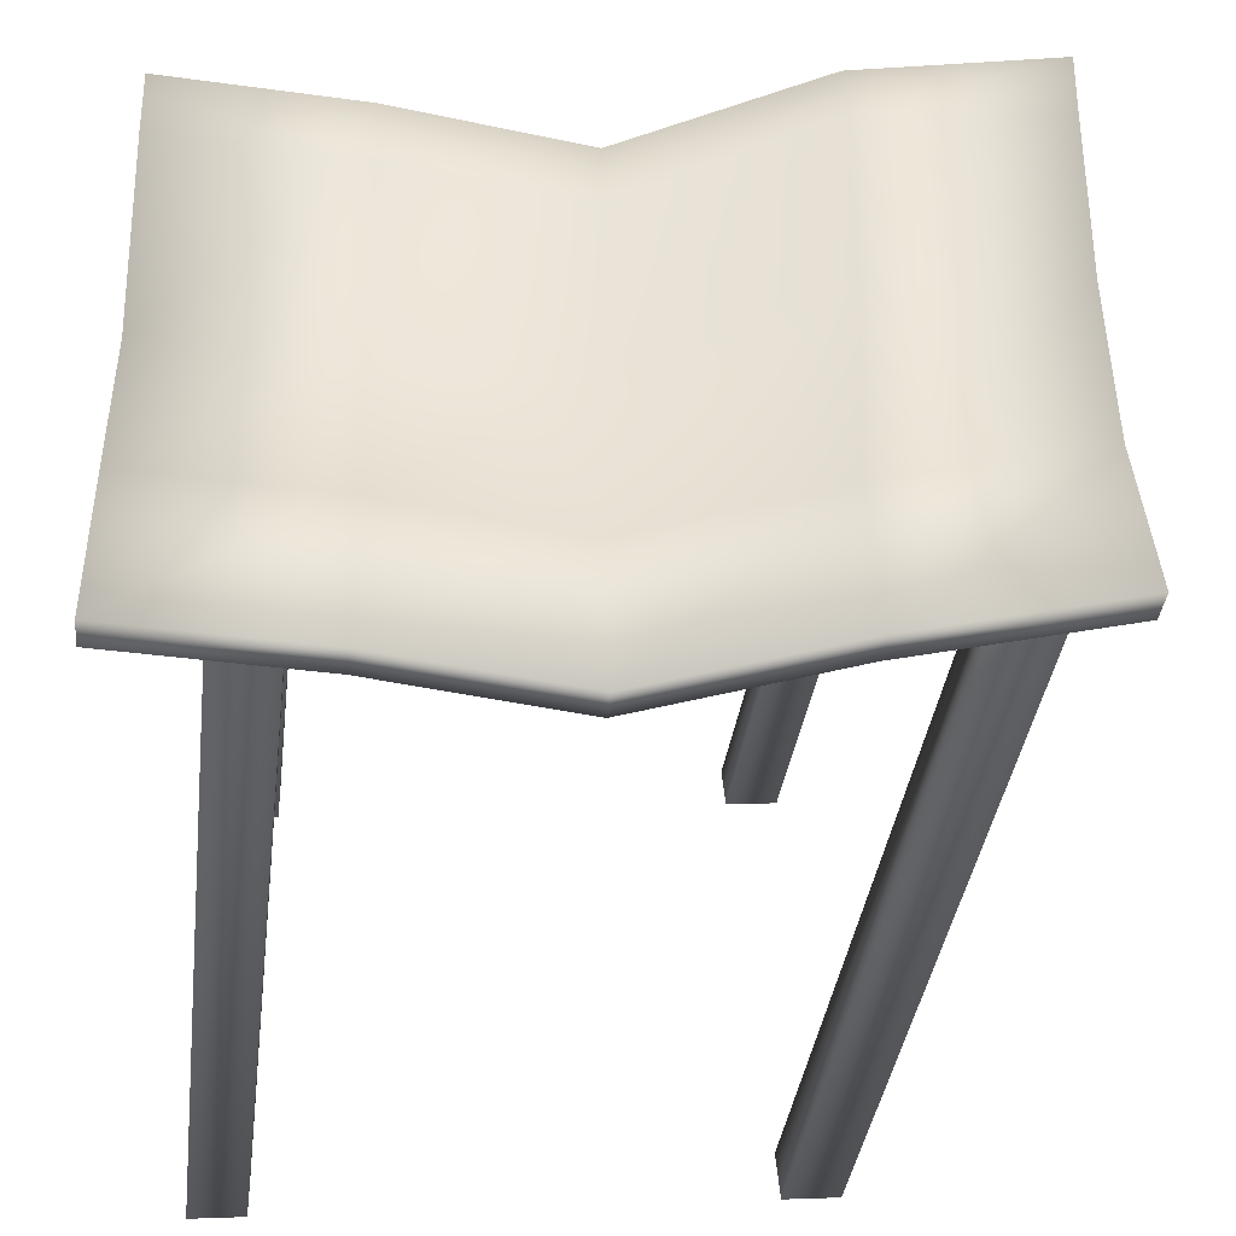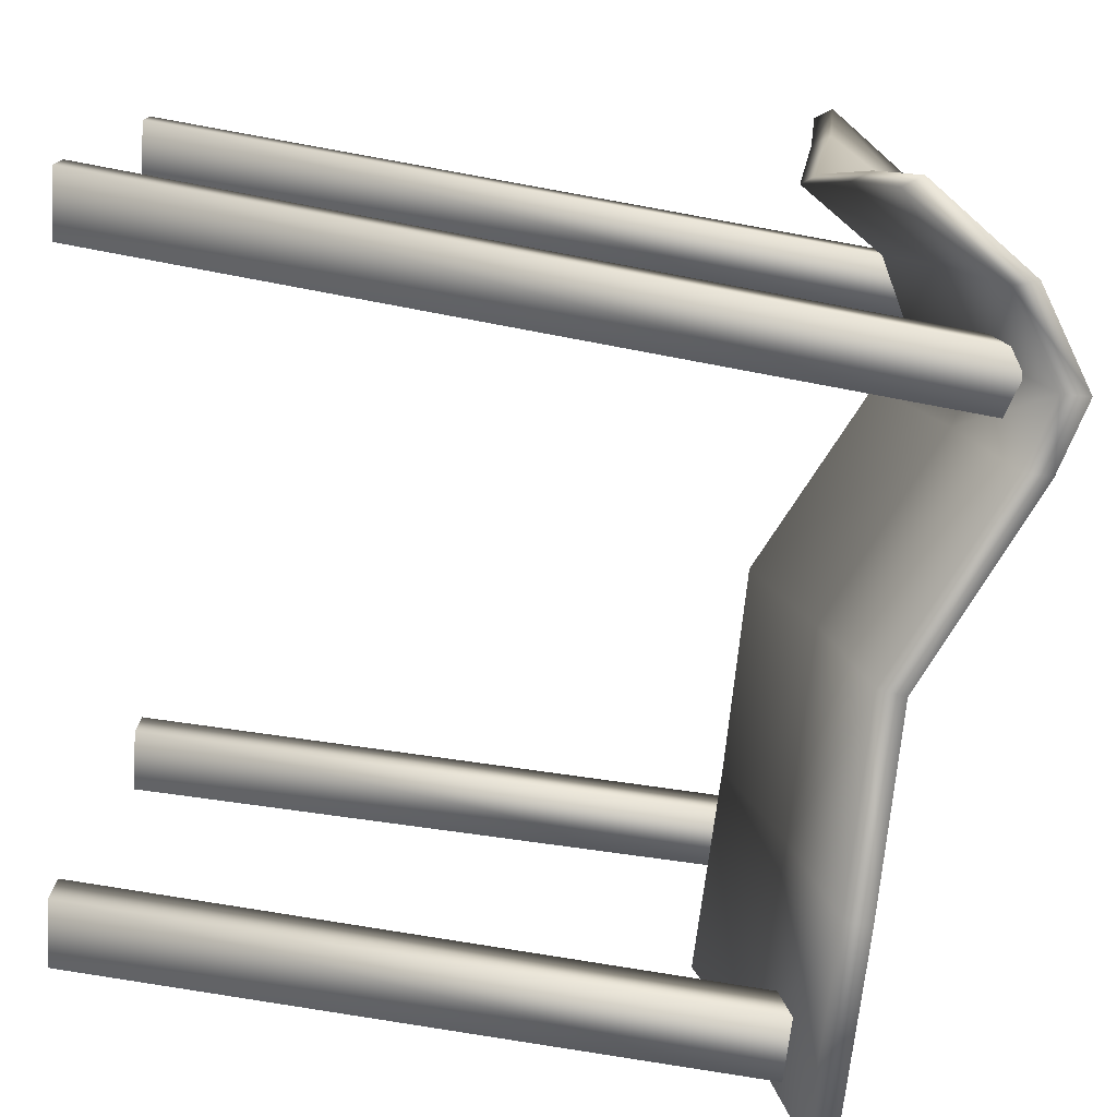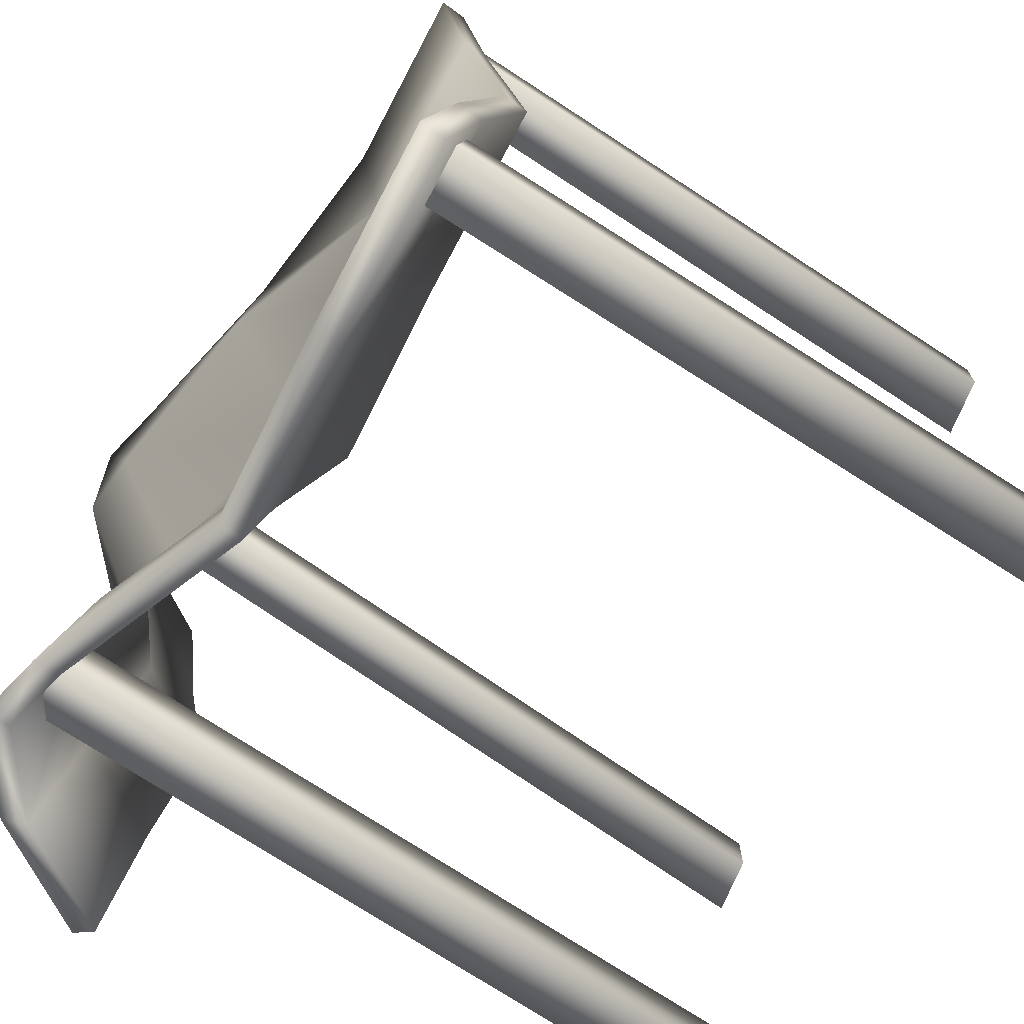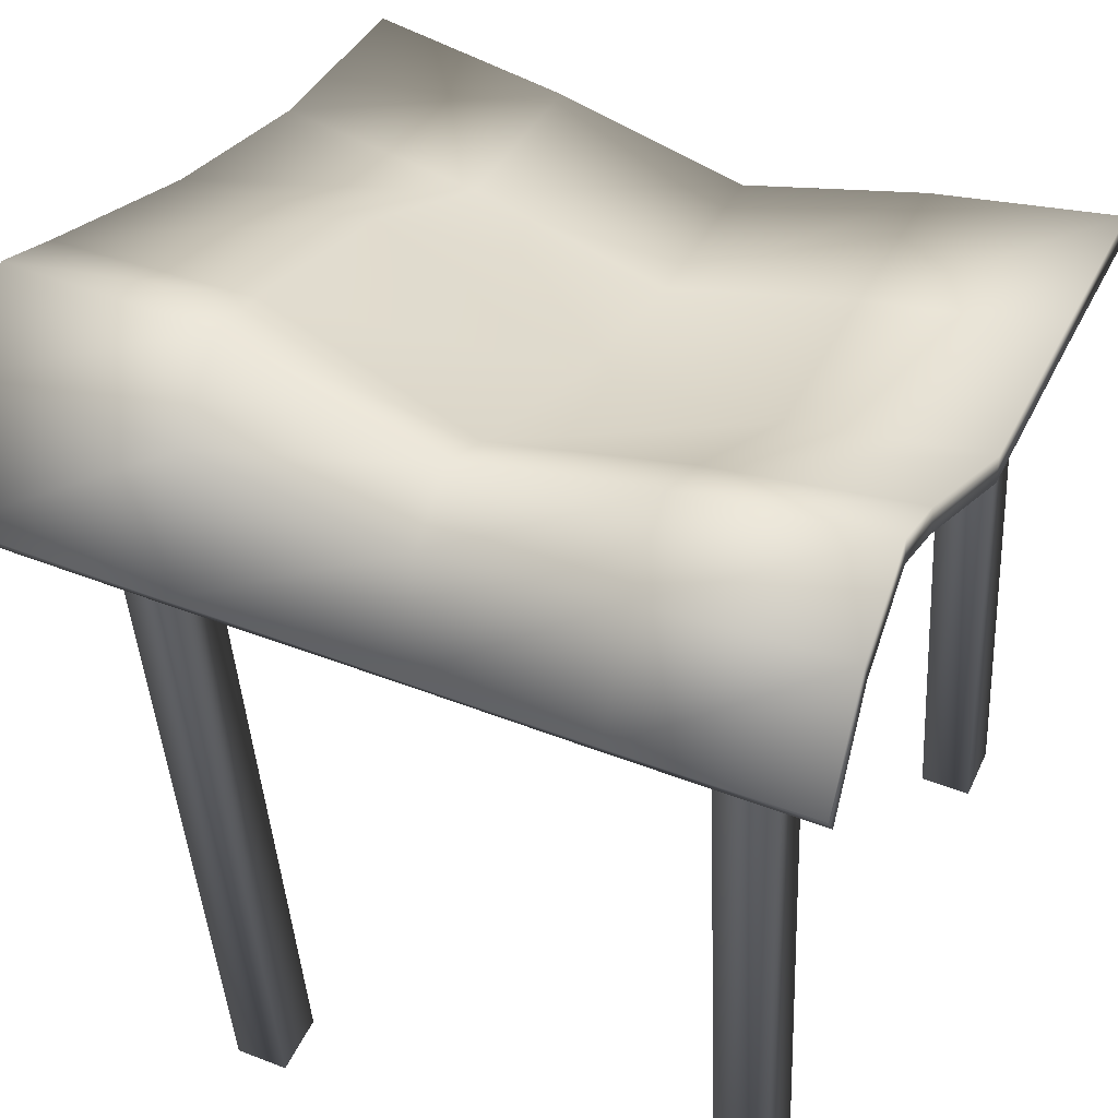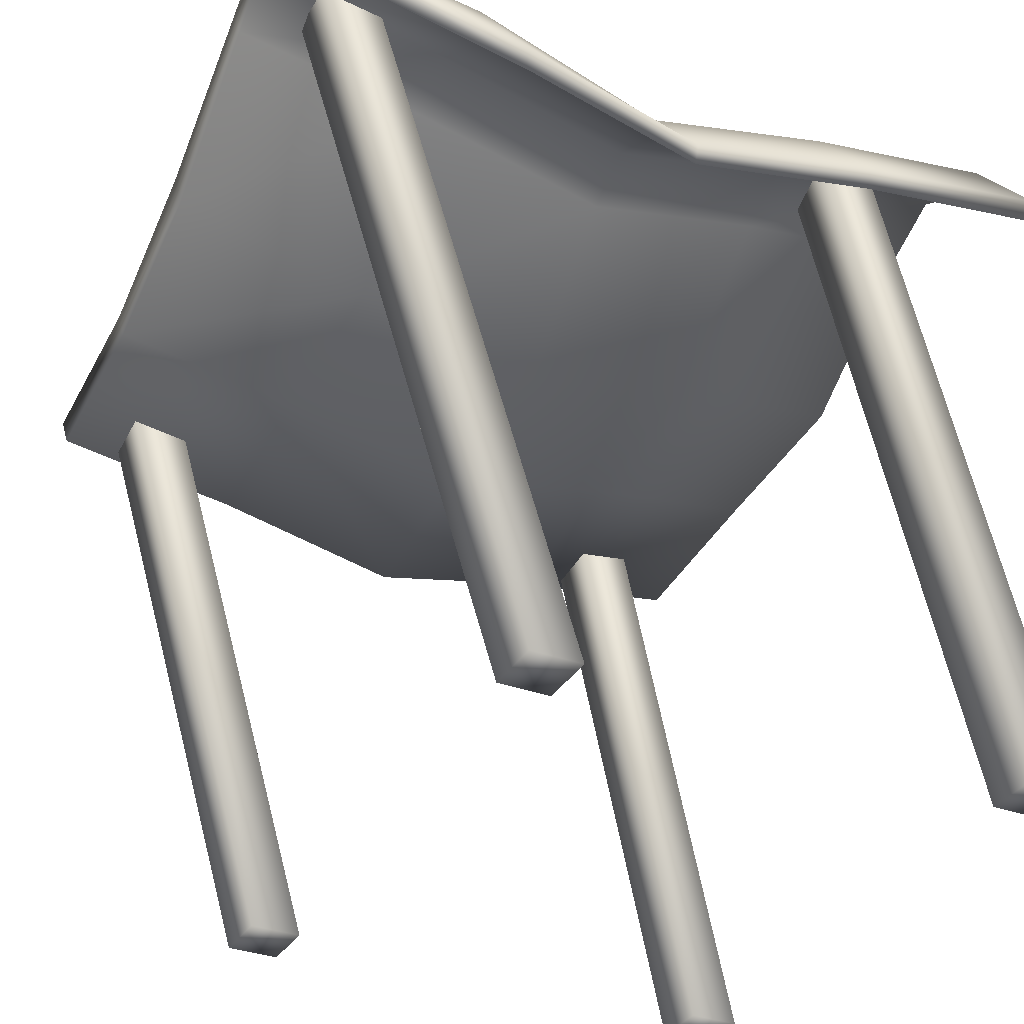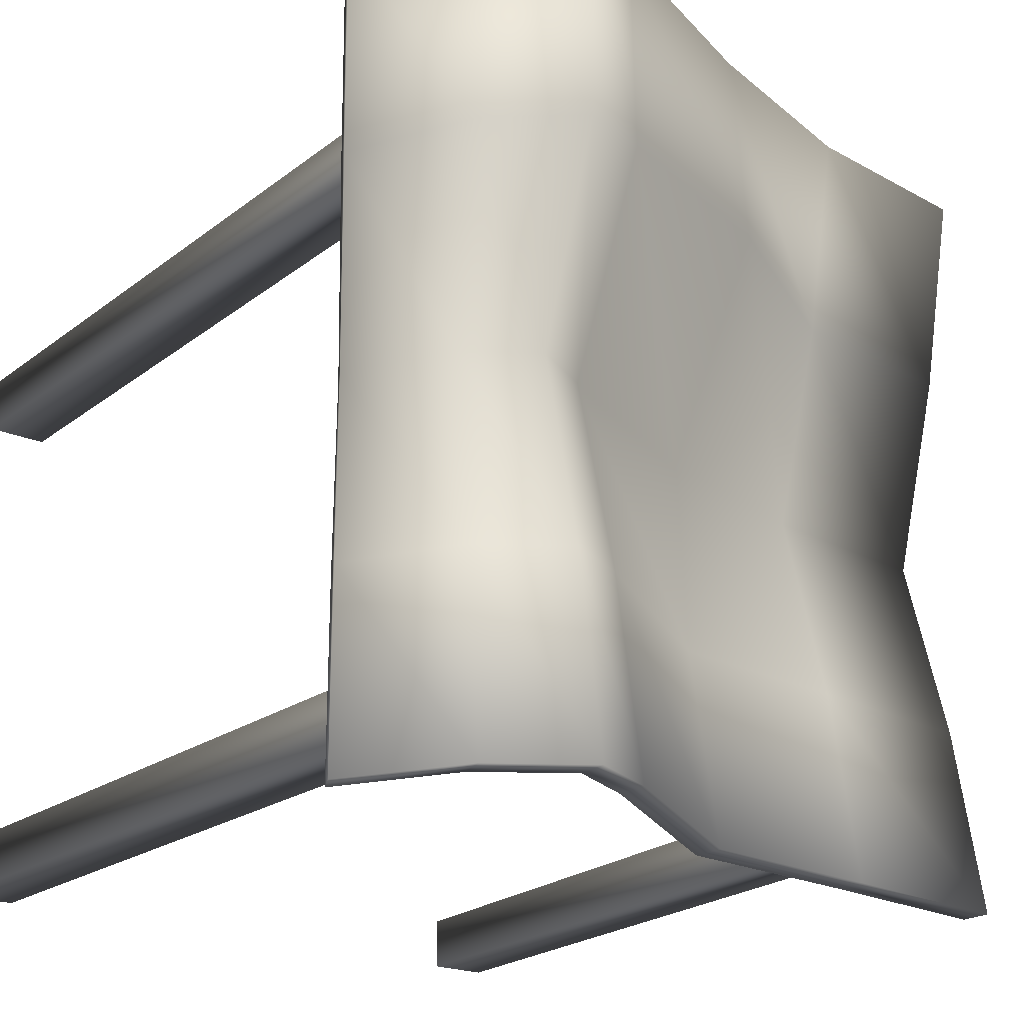
<metadata>
{"format":"obj","ext":"obj","renderer":"f3d","projection":"perspective","resolution":1024,"background":"white","views":[{"elev":30.5,"azim":-92.8,"up":"+Y"},{"elev":-77.5,"azim":87.5,"up":"+Z"},{"elev":-72.1,"azim":-112.4,"up":"+Z"},{"elev":46.1,"azim":113.9,"up":"+Y"},{"elev":-33.4,"azim":63.2,"up":"+Y"},{"elev":-20.4,"azim":141.2,"up":"+Z"}]}
</metadata>
<code>
g Tent_A
v -1.667 2.796 -1.692
v -1.65 2.665 -0.8954
v -1.674 2.774 -0.8847
v -1.691 2.905 -1.684
v -0.8563 2.852 -0.8771
v -0.8736 2.984 -1.679
v 1.691 2.978 -1.679
v 1.633 2.9 -0.8725
v 1.592 2.822 -0.8801
v 1.65 2.901 -1.685
v -0.8494 2.874 -1.687
v -0.8321 2.743 -0.8878
v -1.667 2.796 1.545
v -0.8494 2.874 1.56
v -0.8736 2.984 1.58
v -1.691 2.905 1.566
v -1.649 2.58 -0.1007
v -1.674 2.774 0.7326
v -0.8572 2.856 0.7454
v -0.8306 2.658 -0.09079
v 1.506 2.714 -0.08367
v 1.546 2.783 -0.07497
v 1.633 2.9 0.7522
v 1.592 2.822 0.7401
v -1.624 2.47 -0.1145
v -0.8064 2.549 -0.1046
v -0.8321 2.743 0.7278
v -1.65 2.665 0.7156
v 1.691 2.978 1.579
v 1.65 2.901 1.565
v -0.1163 3.245 0.806
v -0.08827 3.19 1.618
v 0.7118 3.482 1.672
v 0.6996 3.492 0.8445
v -0.05388 2.847 -0.06681
v 0.7235 3.159 -0.02736
v -0.03728 2.914 -0.8711
v 0.7166 3.351 -0.8285
v -0.05427 3.044 -1.675
v 0.7119 3.481 -1.645
v 0.7258 3.37 -1.653
v -0.03025 2.935 -1.682
v 0.7305 3.241 -0.8393
v -0.01328 2.804 -0.8818
v 0.01265 2.608 -0.0971
v 0.7374 3.048 -0.04137
v -0.01328 2.804 0.7373
v 0.7305 3.241 0.8053
v -0.06207 3.053 1.593
v 0.7258 3.37 1.652
v 0.9853 3.588 1.692
v 0.9732 3.555 0.8543
v 0.974 3.274 -0.01276
v 0.9814 3.46 -0.8179
v 0.9853 3.587 -1.638
v 0.992 3.478 -1.645
v 0.9875 3.352 -0.8285
v 0.986 3.157 -0.02757
v 0.9875 3.352 0.8226
v 0.992 3.478 1.672
v 1.333 3.323 0.8181
v 1.269 3.122 -0.032
v 1.326 3.278 -0.8357
v 1.364 3.384 -1.652
v 1.342 3.286 -1.658
v 1.303 3.181 -0.8451
v 1.245 3.048 -0.04137
v 1.303 3.181 0.796
v 1.342 3.286 1.636
v 1.364 3.384 1.654
v -1.178 0.1446 -1.584
v -1.178 0.1446 -1.368
v -1.607 2.796 -1.075
v -1.607 2.796 -1.318
v -1.355 2.796 -1.318
v -1.355 2.796 -1.075
v -0.9268 0.1446 -1.368
v -0.9268 0.1446 -1.584
v -1.178 0.1446 0.5235
v -1.178 0.1446 0.7385
v -1.607 2.796 1.312
v -1.607 2.796 1.069
v -1.355 2.796 1.069
v -1.355 2.796 1.312
v -0.9268 0.1446 0.7385
v -0.9268 0.1446 0.5235
v 1.341 0.1446 -1.584
v 1.341 0.1446 -1.368
v 0.8313 3.411 -1.019
v 0.8313 3.411 -1.268
v 1.083 3.411 -1.268
v 1.083 3.411 -1.019
v 1.593 0.1446 -1.368
v 1.593 0.1446 -1.584
v 1.341 0.1446 0.5235
v 1.341 0.1446 0.7385
v 0.8313 3.411 1.421
v 0.8313 3.411 1.172
v 1.083 3.411 1.172
v 1.083 3.411 1.421
v 1.593 0.1446 0.7385
v 1.593 0.1446 0.5235
f 1 2 3 4
f 4 3 5 6
f 7 8 9 10
f 2 1 11 12
f 13 14 15 16
f 11 1 4 6
f 17 18 19 20
f 21 22 23 24
f 25 26 27 28
f 17 25 28 18
f 3 17 20 5
f 9 8 22 21
f 2 12 26 25
f 3 2 25 17
f 18 16 15 19
f 24 23 29 30
f 28 27 14 13
f 18 28 13 16
f 31 32 33 34
f 35 31 34 36
f 37 35 36 38
f 39 37 38 40
f 41 42 39 40
f 41 43 44 42
f 45 44 43 46
f 47 45 46 48
f 49 47 48 50
f 32 49 50 33
f 19 15 32 31
f 20 19 31 35
f 5 20 35 37
f 6 5 37 39
f 42 11 6 39
f 42 44 12 11
f 26 12 44 45
f 27 26 45 47
f 14 27 47 49
f 15 14 49 32
f 34 33 51 52
f 36 34 52 53
f 38 36 53 54
f 40 38 54 55
f 56 41 40 55
f 56 57 43 41
f 46 43 57 58
f 48 46 58 59
f 50 48 59 60
f 33 50 60 51
f 53 52 61 62
f 54 53 62 63
f 55 54 63 64
f 65 56 55 64
f 65 66 57 56
f 58 57 66 67
f 59 58 67 68
f 60 59 68 69
f 51 60 69 70
f 52 51 70 61
f 63 62 22 8
f 64 63 8 7
f 10 65 64 7
f 10 9 66 65
f 67 66 9 21
f 68 67 21 24
f 69 68 24 30
f 70 69 30 29
f 61 70 29 23
f 62 61 23 22
f 71 72 73 74
f 75 76 77 78
f 78 77 72 71
f 72 77 76 73
f 78 71 74 75
f 79 80 81 82
f 83 84 85 86
f 86 85 80 79
f 80 85 84 81
f 86 79 82 83
f 87 88 89 90
f 91 92 93 94
f 94 93 88 87
f 88 93 92 89
f 94 87 90 91
f 95 96 97 98
f 99 100 101 102
f 102 101 96 95
f 96 101 100 97
f 102 95 98 99

</code>
